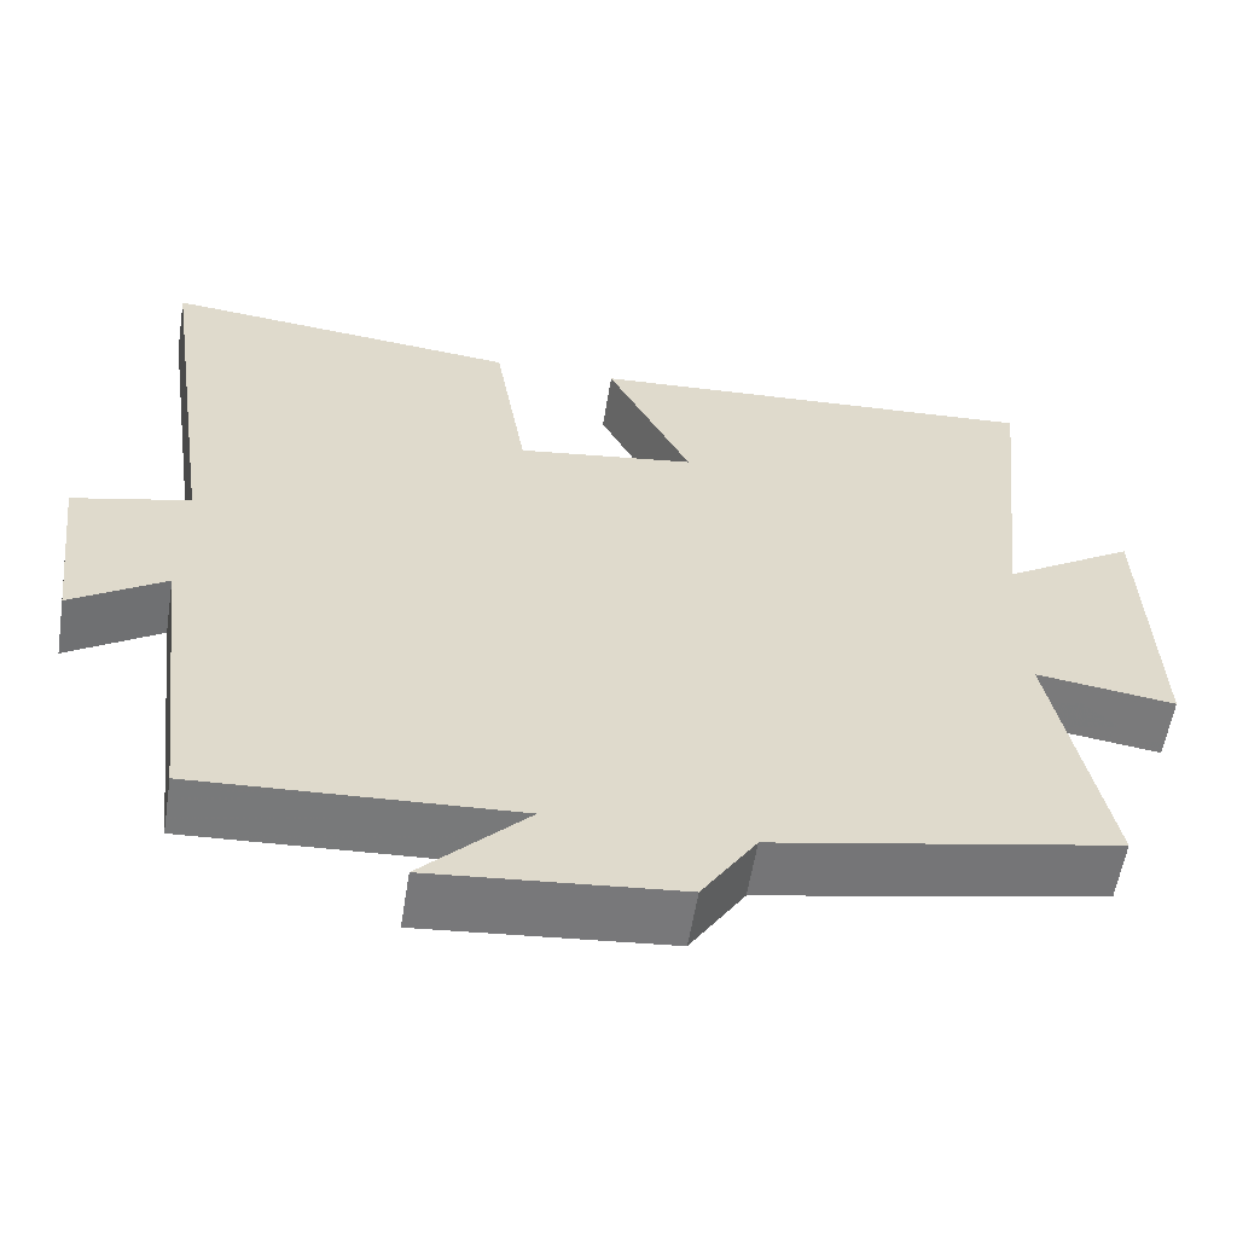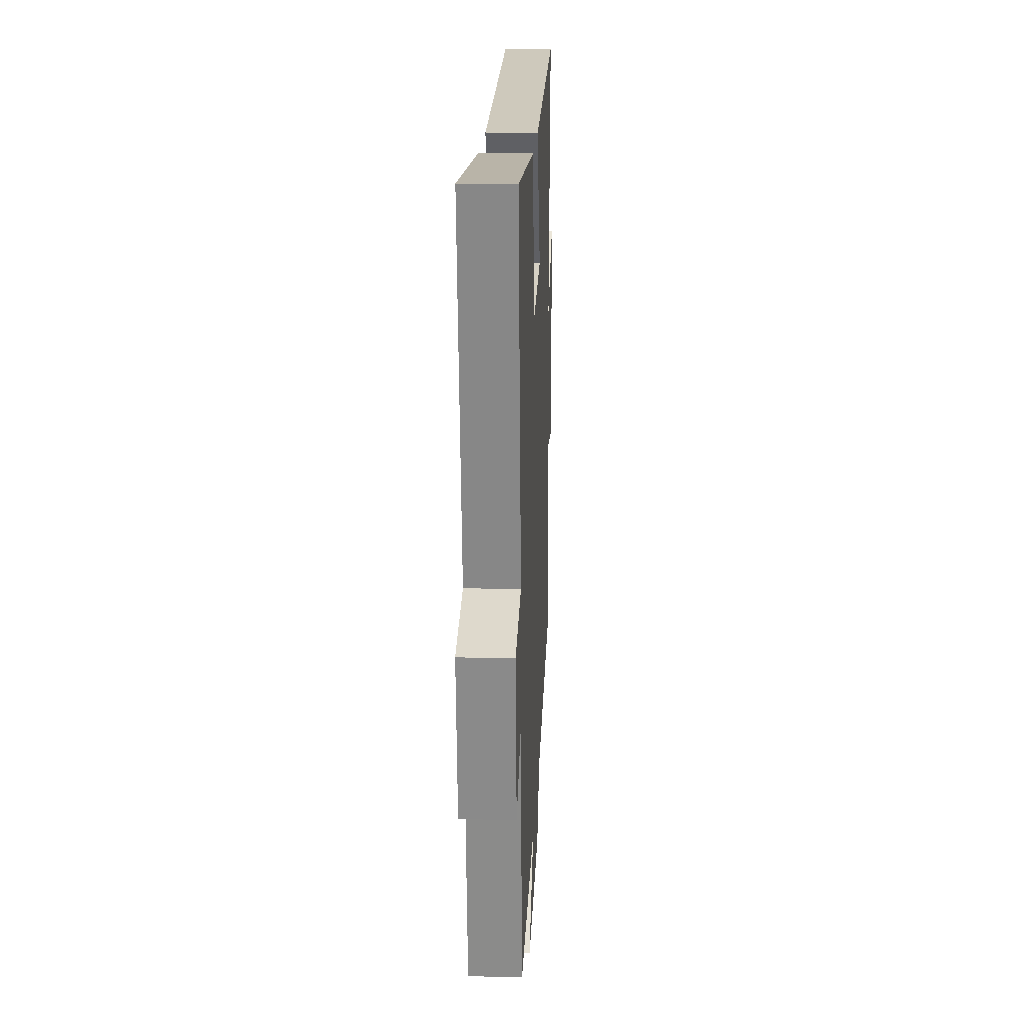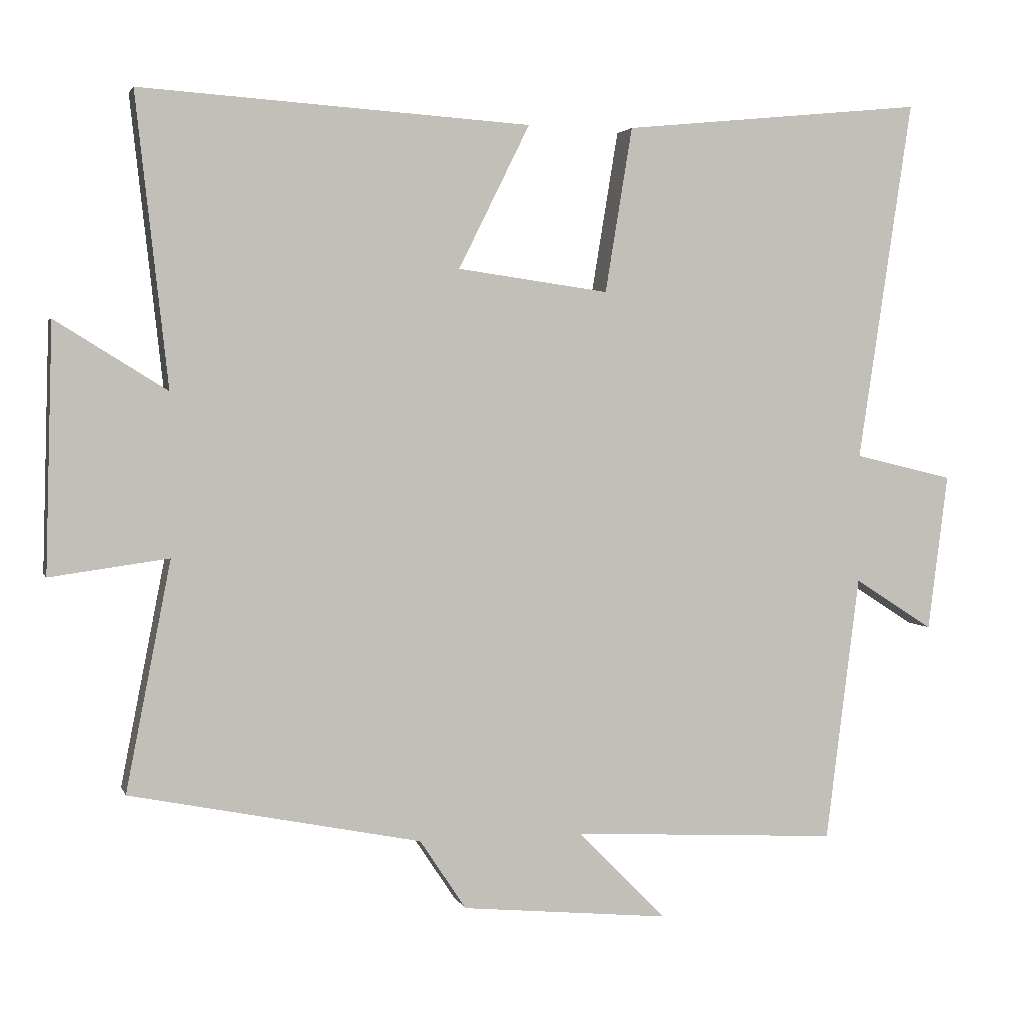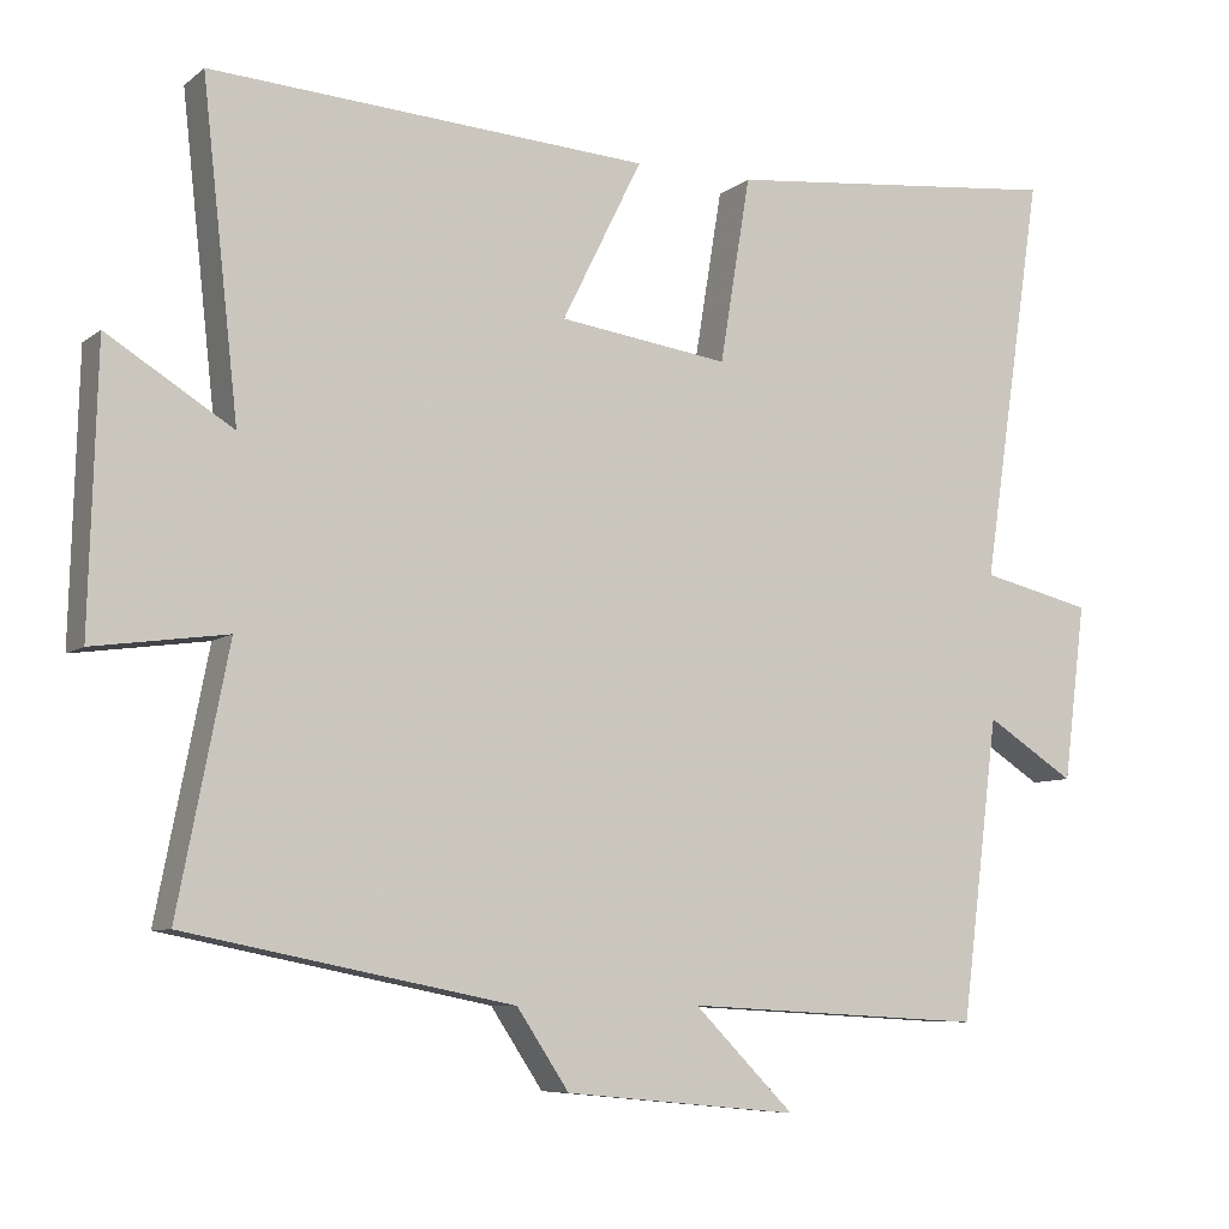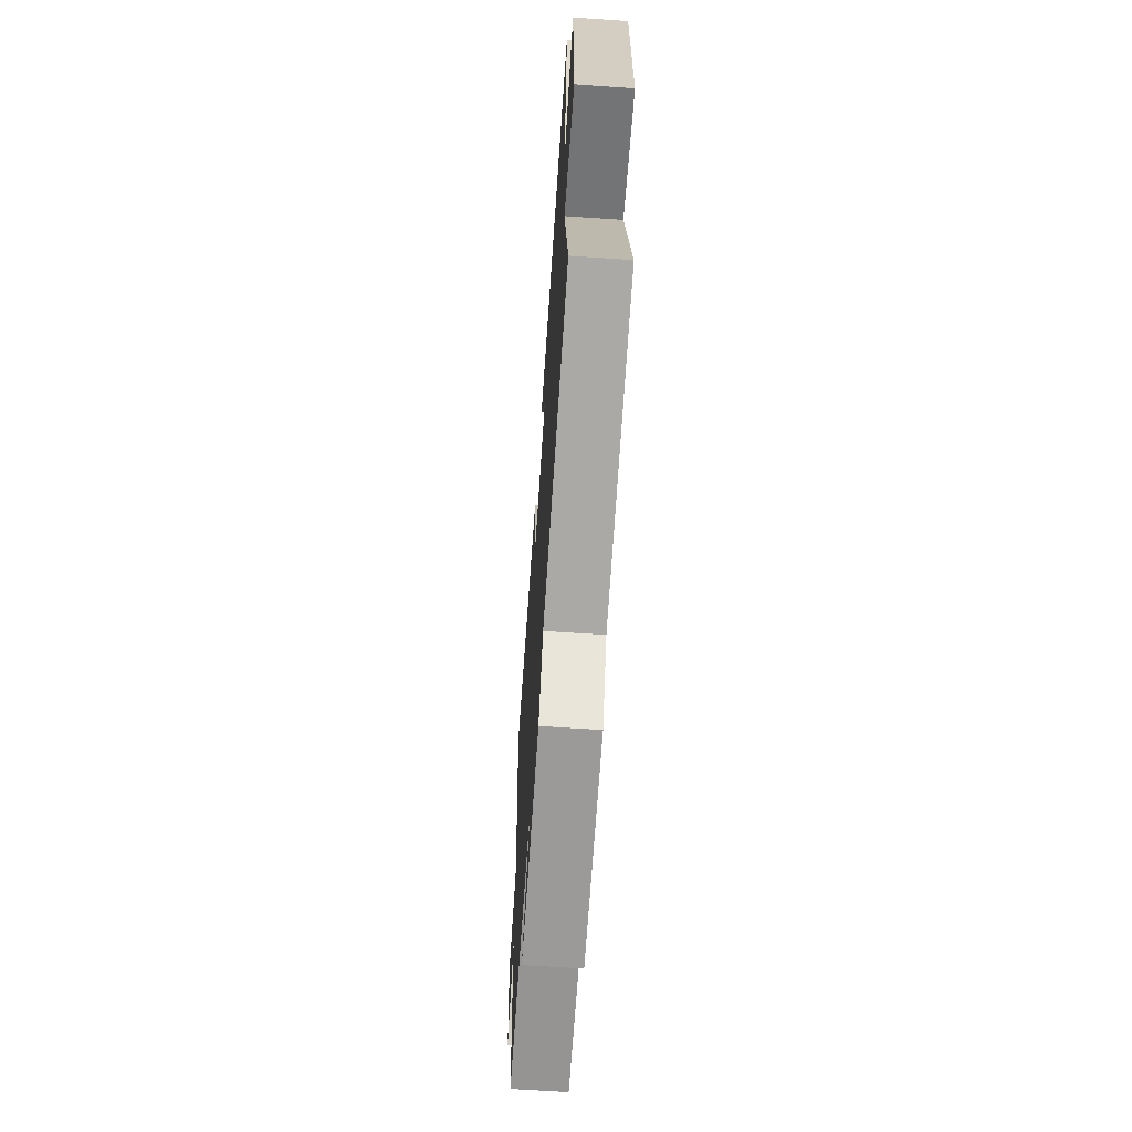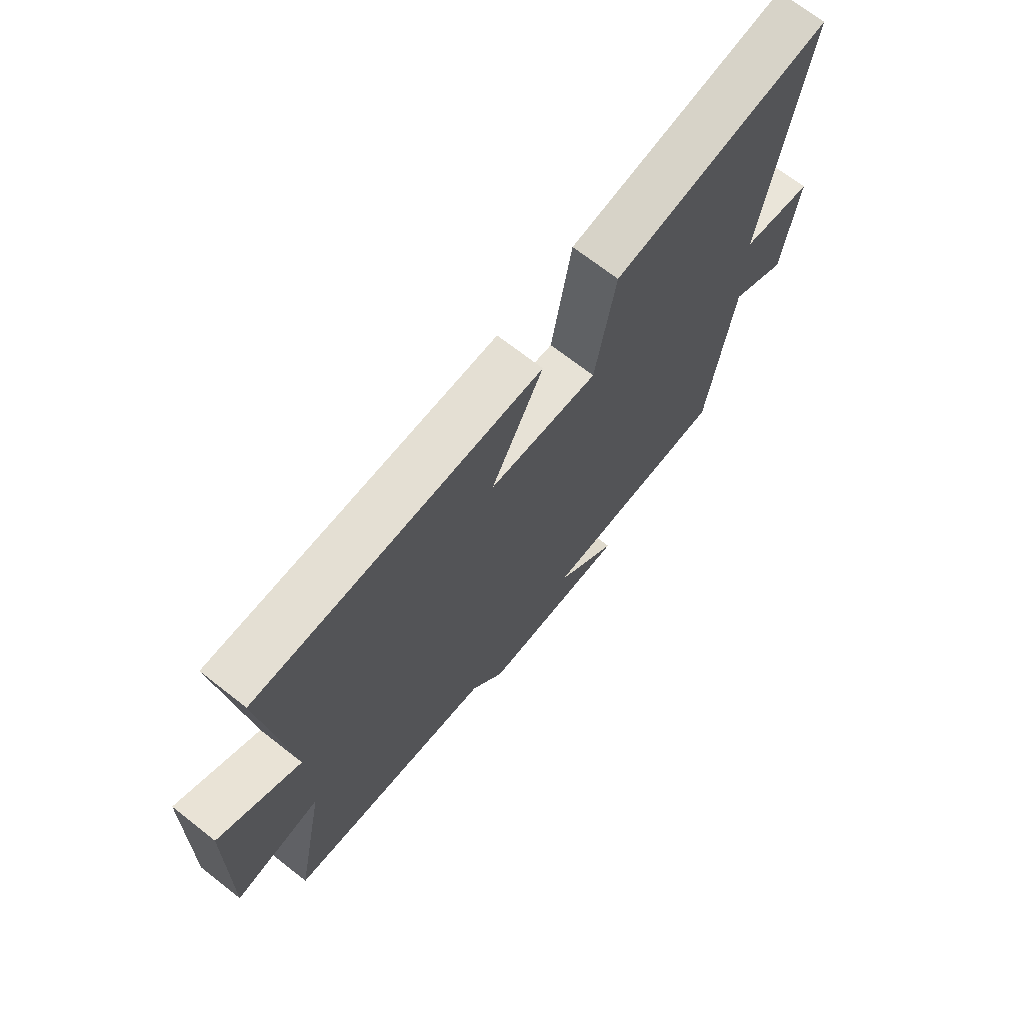
<metadata>
{"format":"obj","ext":"obj","renderer":"f3d","projection":"perspective","resolution":1024,"background":"white","views":[{"elev":-58.0,"azim":-9.1,"up":"+Z"},{"elev":18.8,"azim":-87.3,"up":"+Z"},{"elev":2.9,"azim":165.6,"up":"+Z"},{"elev":-7.5,"azim":152.8,"up":"+Z"},{"elev":-64.0,"azim":86.1,"up":"+Z"},{"elev":70.4,"azim":128.0,"up":"+Z"}]}
</metadata>
<code>
v 0.563 0.07 -0.418
v 0.155 0.07 -0.5
v 0.09 0.07 -0.598
v -0.202 0.07 -0.626
v -0.077 0.07 -0.5
v -0.453 0.07 -0.521
v -0.5 0.07 -0.147
v -0.611 0.07 -0.218
v -0.639 0.07 0.002
v -0.5 0.07 0.035
v -0.576 0.07 0.542
v -0.152 0.07 0.5
v -0.114 0.07 0.269
v 0.098 0.07 0.299
v -0.002 0.07 0.5
v 0.545 0.07 0.536
v 0.5 0.07 0.129
v 0.656 0.07 0.226
v 0.666 0.07 -0.12
v 0.5 0.07 -0.097
v 0.563 0 -0.418
v 0.155 0 -0.5
v 0.09 0 -0.598
v -0.202 0 -0.626
v -0.077 0 -0.5
v -0.453 0 -0.521
v -0.5 0 -0.147
v -0.611 0 -0.218
v -0.639 0 0.002
v -0.5 0 0.035
v -0.576 0 0.542
v -0.152 0 0.5
v -0.114 0 0.269
v 0.098 0 0.299
v -0.002 0 0.5
v 0.545 0 0.536
v 0.5 0 0.129
v 0.656 0 0.226
v 0.666 0 -0.12
v 0.5 0 -0.097
f 17 18 19 20
f 14 15 16 17
f 13 14 17 20
f 10 11 12 13
f 10 13 20 1
f 7 8 9 10
f 5 6 7 10
f 2 3 4 5
f 1 2 5 10
f 40 39 38 37
f 37 36 35 34
f 40 37 34 33
f 33 32 31 30
f 21 40 33 30
f 30 29 28 27
f 30 27 26 25
f 25 24 23 22
f 30 25 22 21
f 1 21 22 2
f 2 22 23 3
f 3 23 24 4
f 4 24 25 5
f 5 25 26 6
f 6 26 27 7
f 7 27 28 8
f 8 28 29 9
f 9 29 30 10
f 10 30 31 11
f 11 31 32 12
f 12 32 33 13
f 13 33 34 14
f 14 34 35 15
f 15 35 36 16
f 16 36 37 17
f 17 37 38 18
f 18 38 39 19
f 19 39 40 20
f 20 40 21 1

</code>
